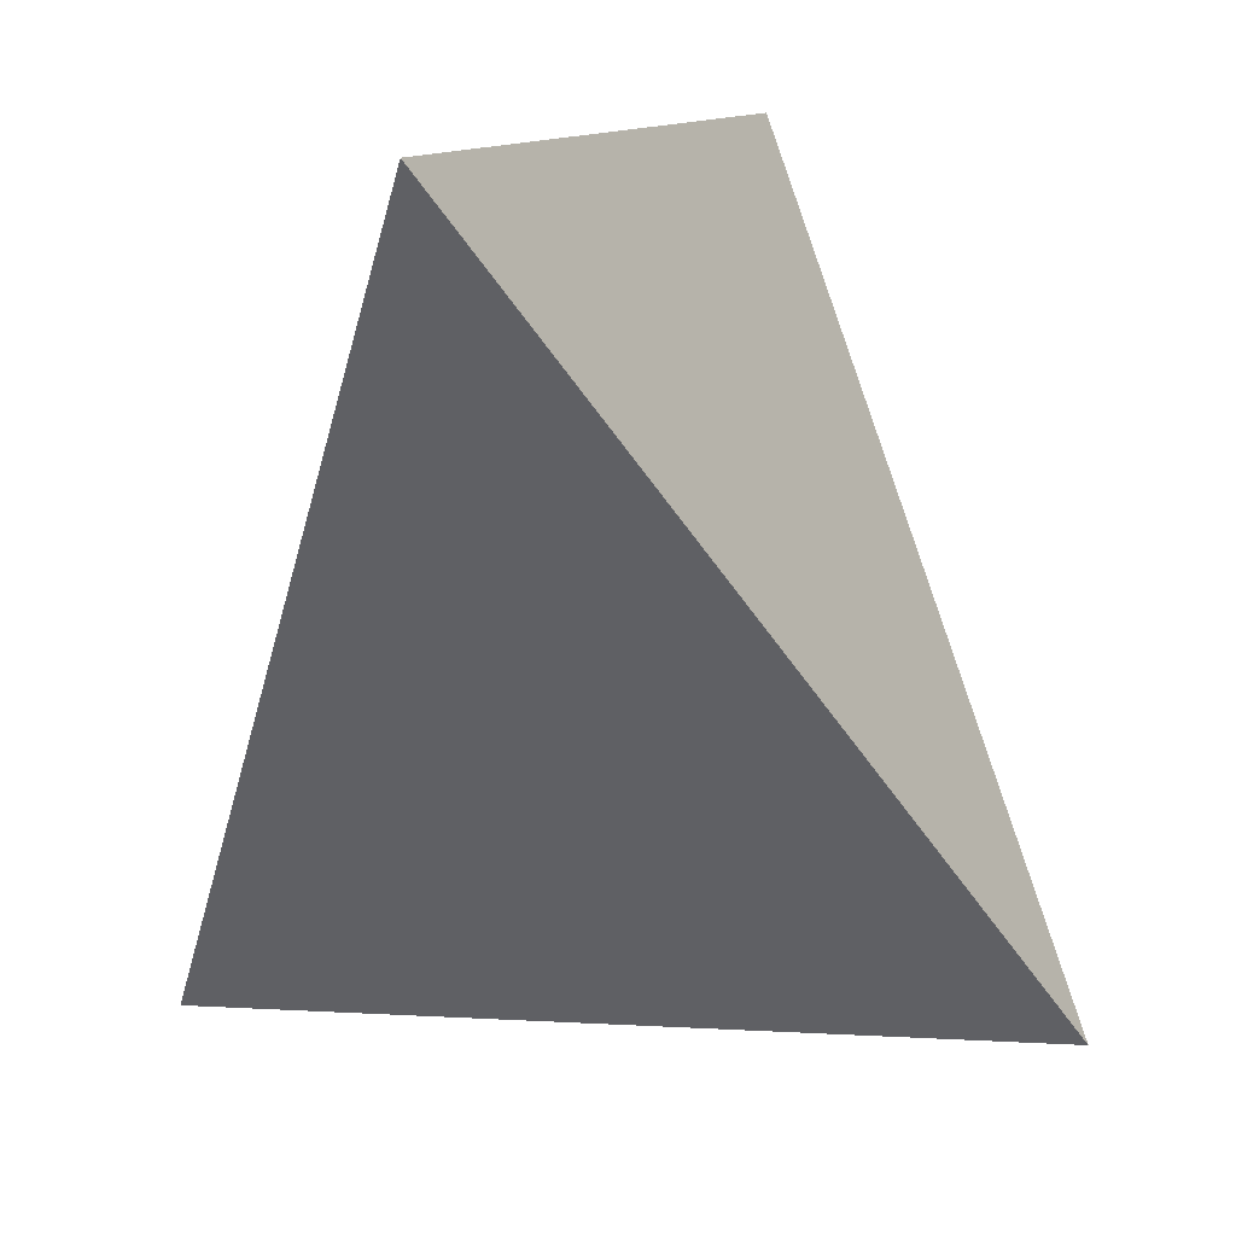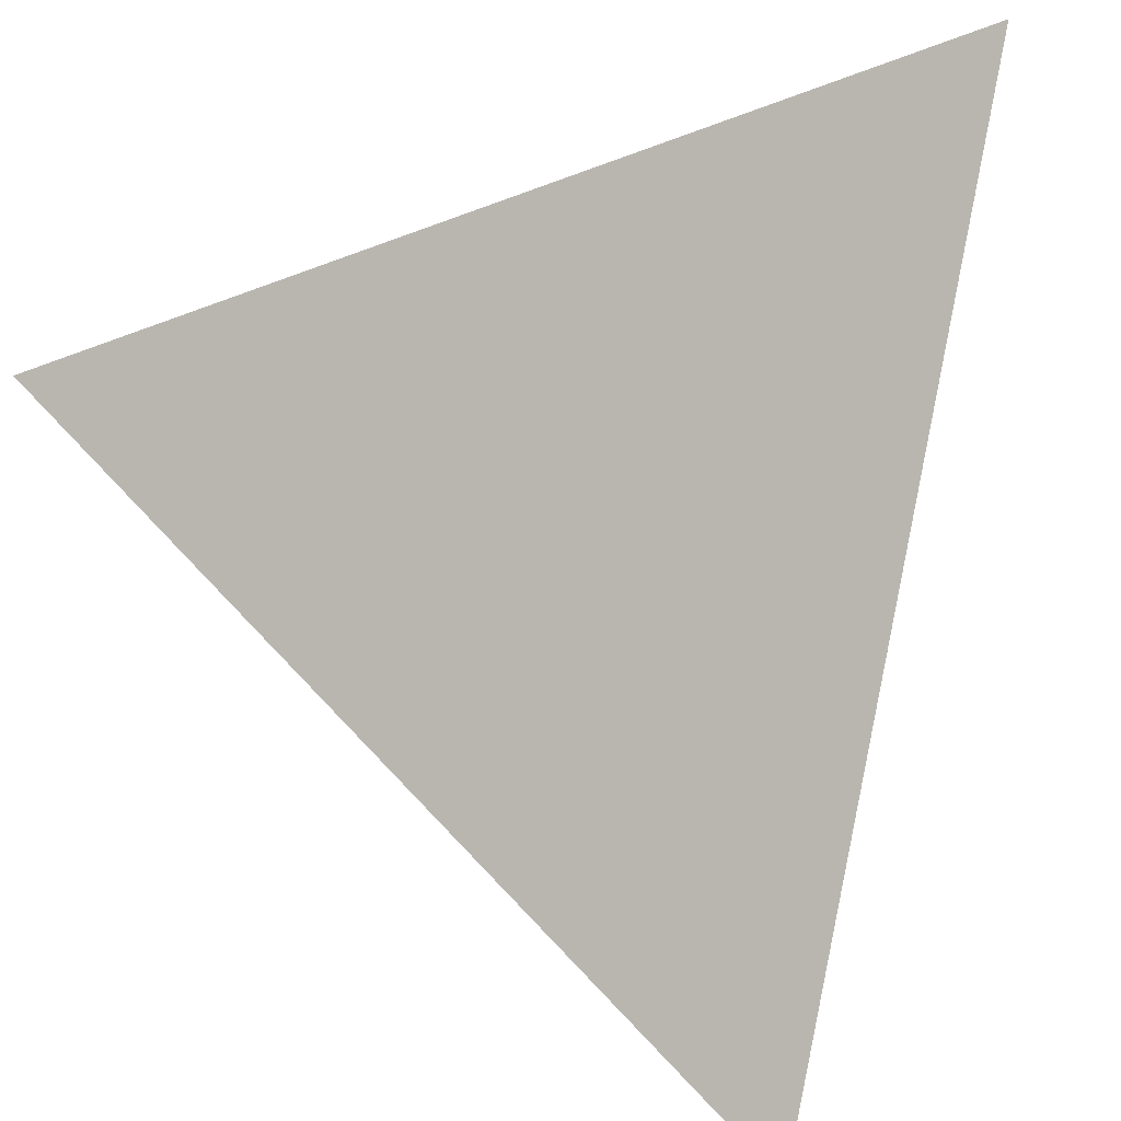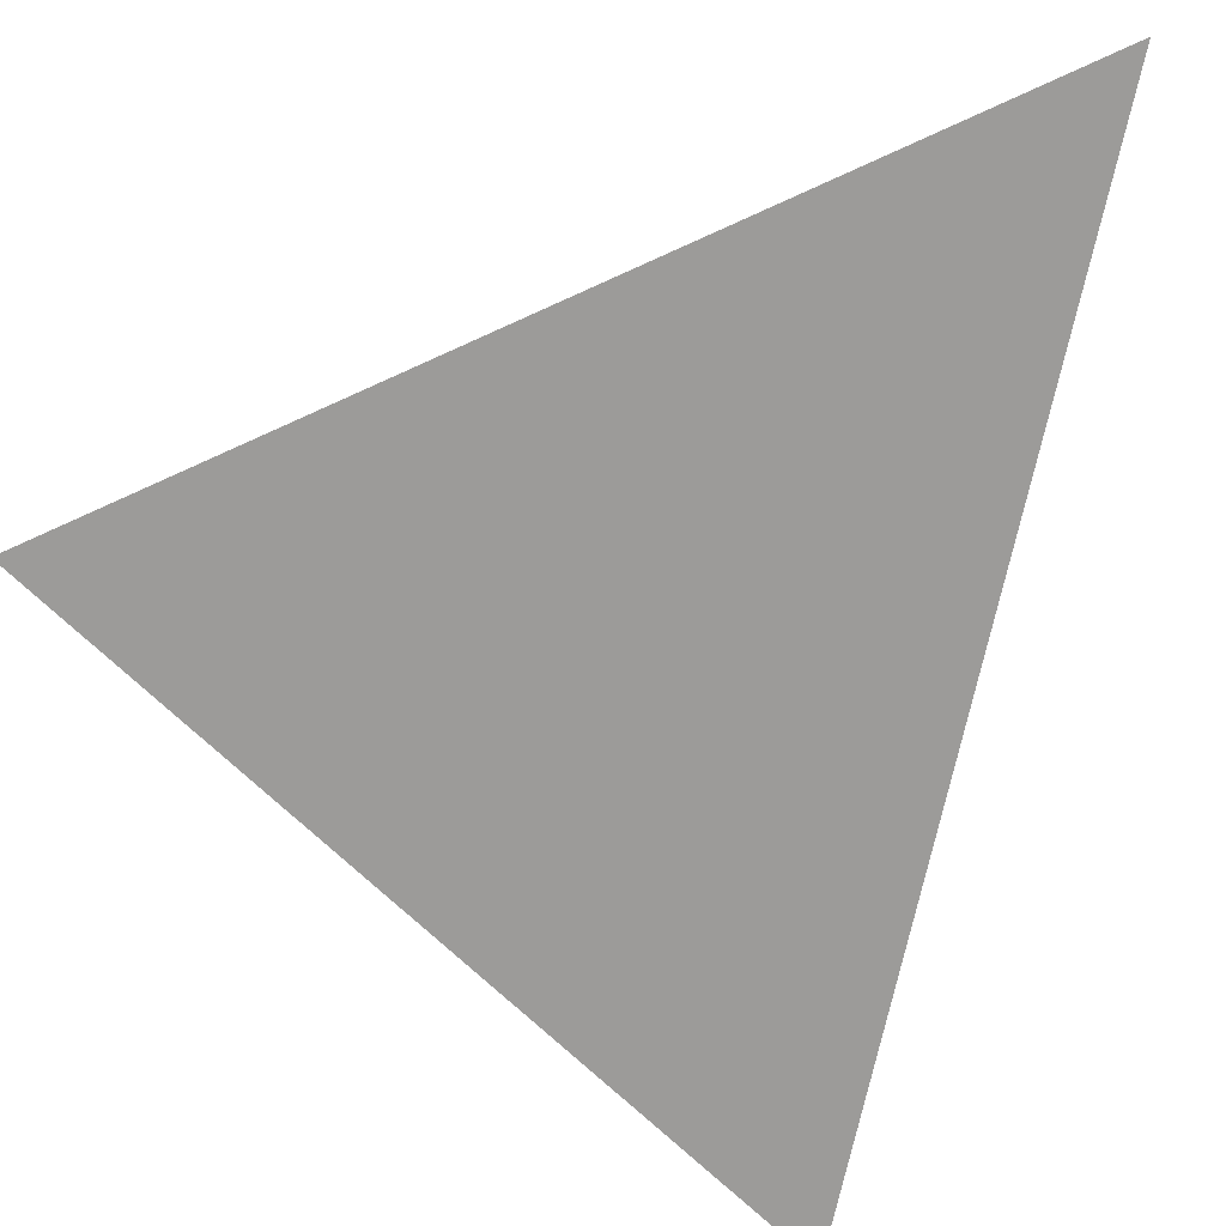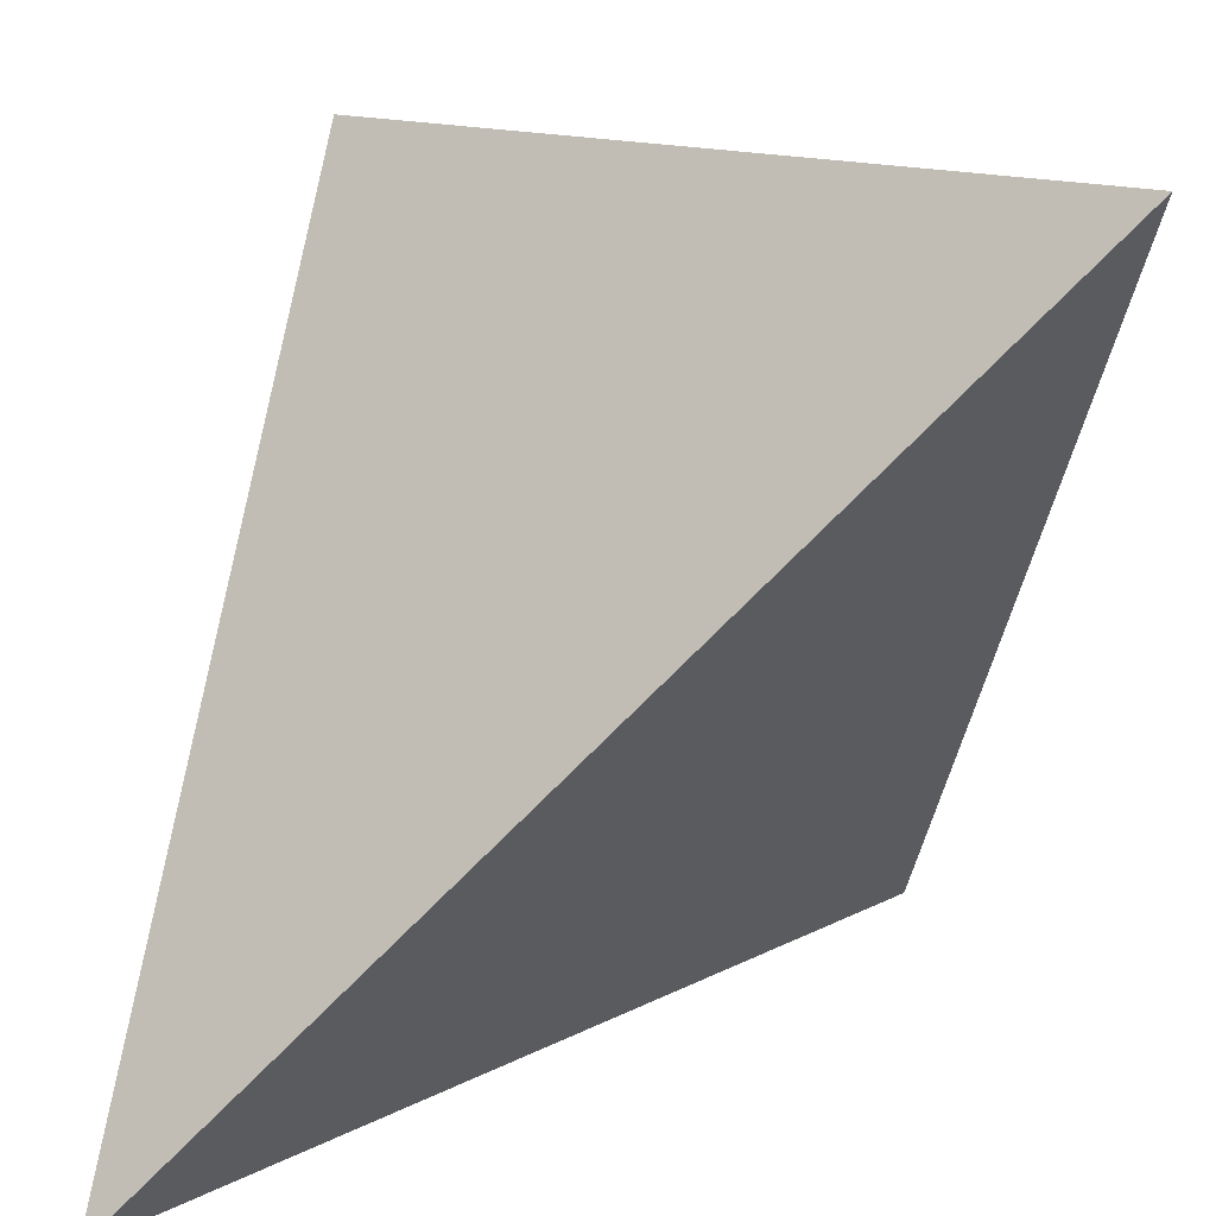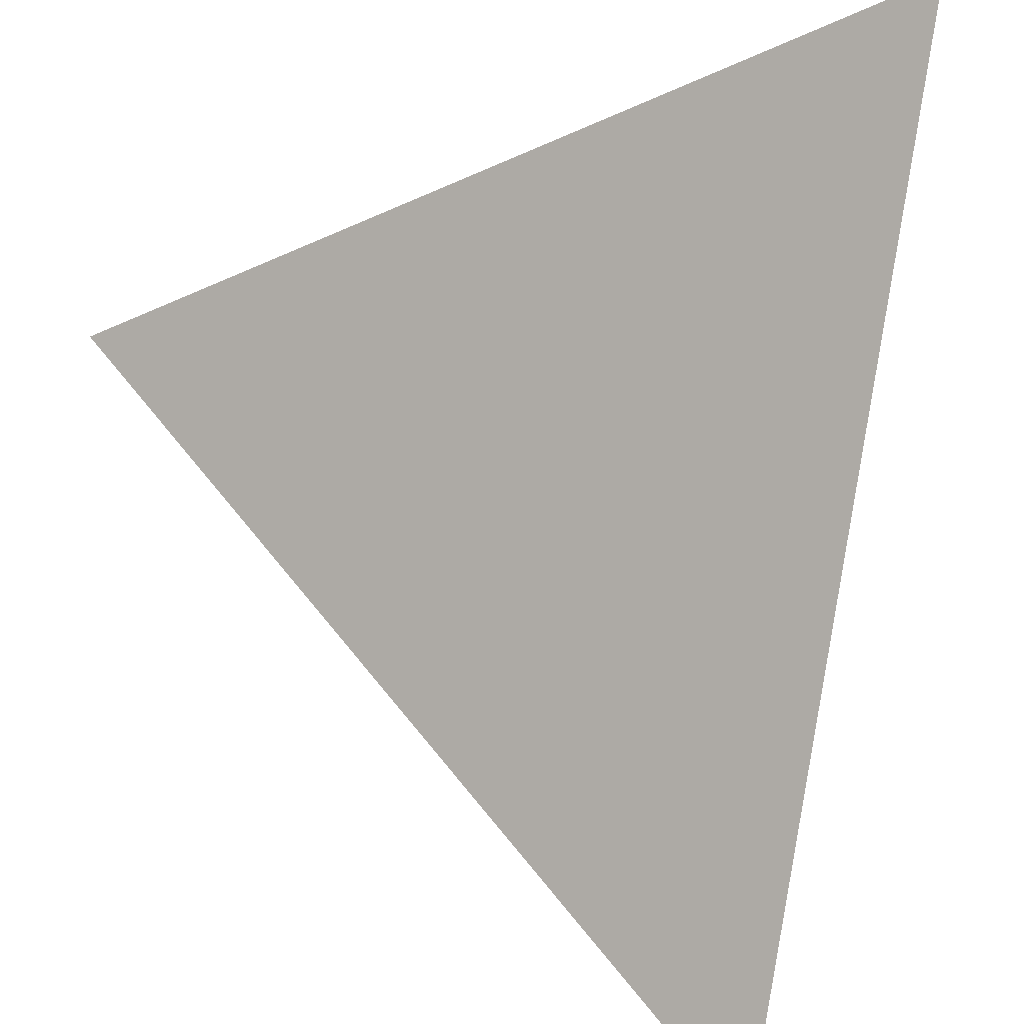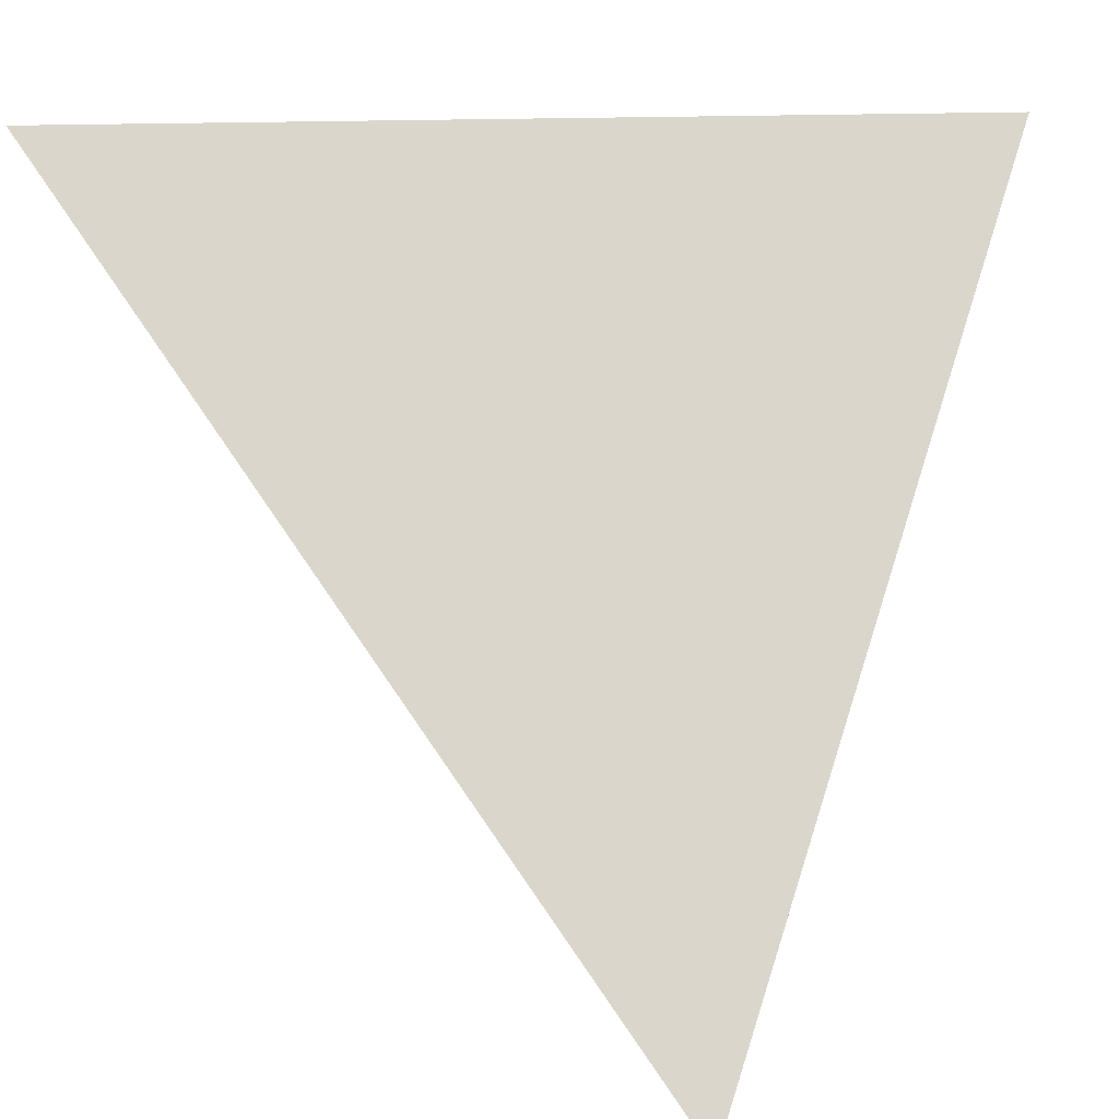
<metadata>
{"format":"obj","ext":"obj","renderer":"f3d","projection":"perspective","resolution":1024,"background":"white","views":[{"elev":11.4,"azim":151.6,"up":"+Z"},{"elev":38.5,"azim":10.0,"up":"+Z"},{"elev":52.5,"azim":13.2,"up":"+Z"},{"elev":12.5,"azim":0.3,"up":"+Y"},{"elev":-51.0,"azim":-7.3,"up":"+Y"},{"elev":11.0,"azim":20.8,"up":"+Z"}]}
</metadata>
<code>
v 0.4693 0.7636 0.7192
v 0.5 1.02 1.01
v 0.2893 1.02 0.755
v 0.245 0.765 1.01
f 2 1 3
f 3 1 4
f 4 1 2
f 4 2 3

</code>
